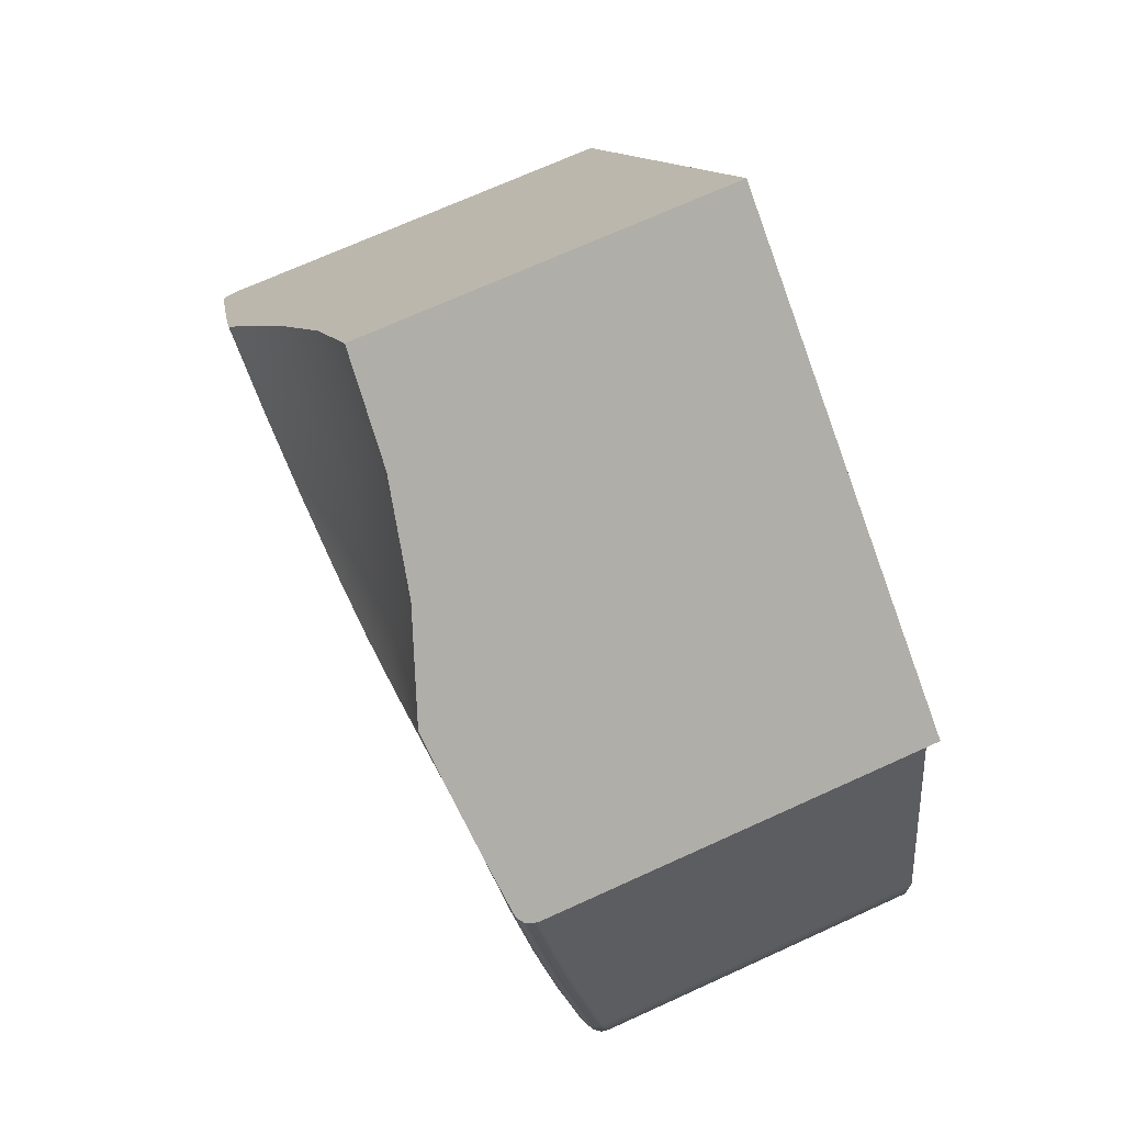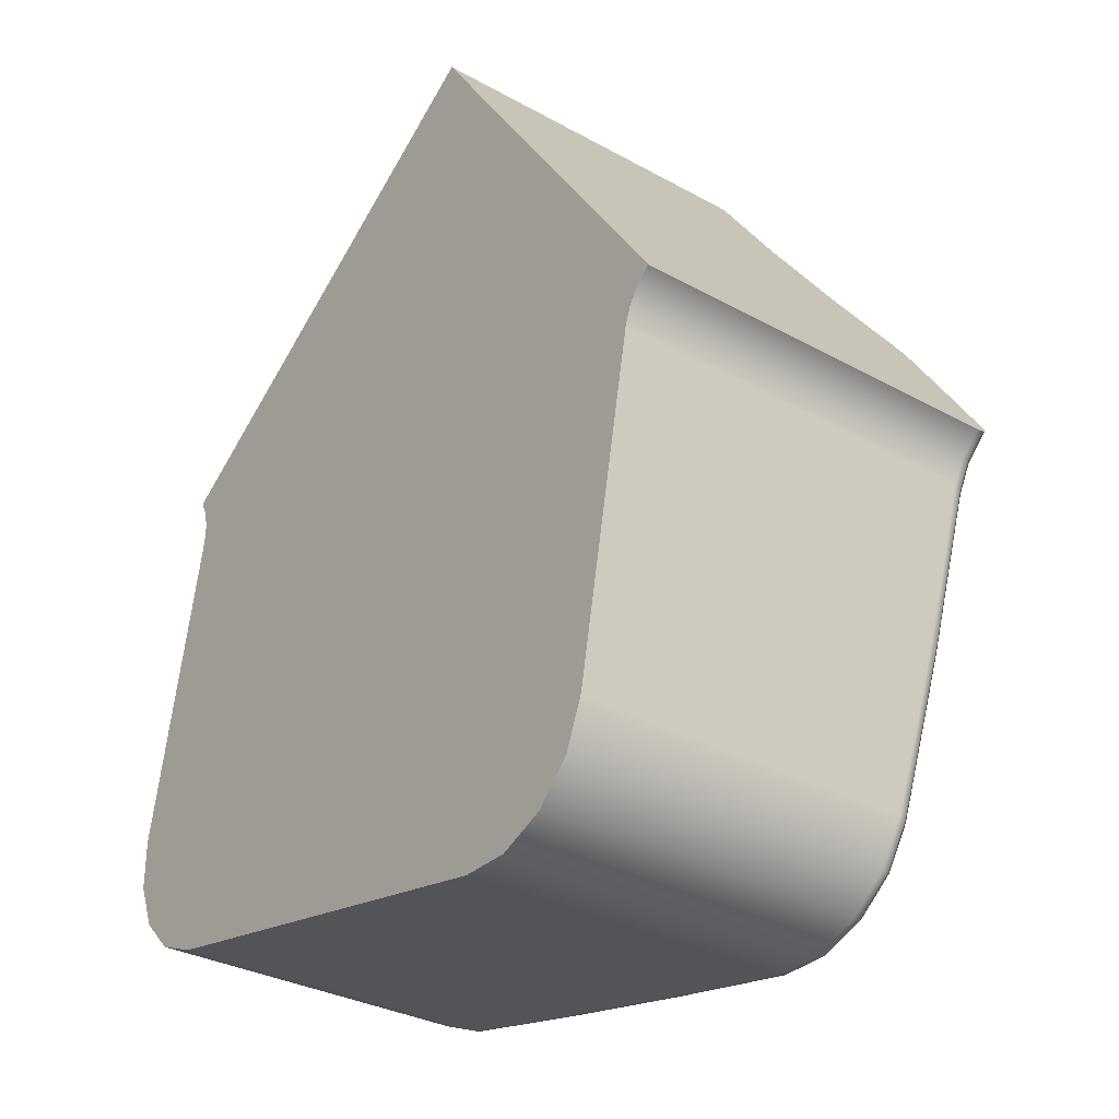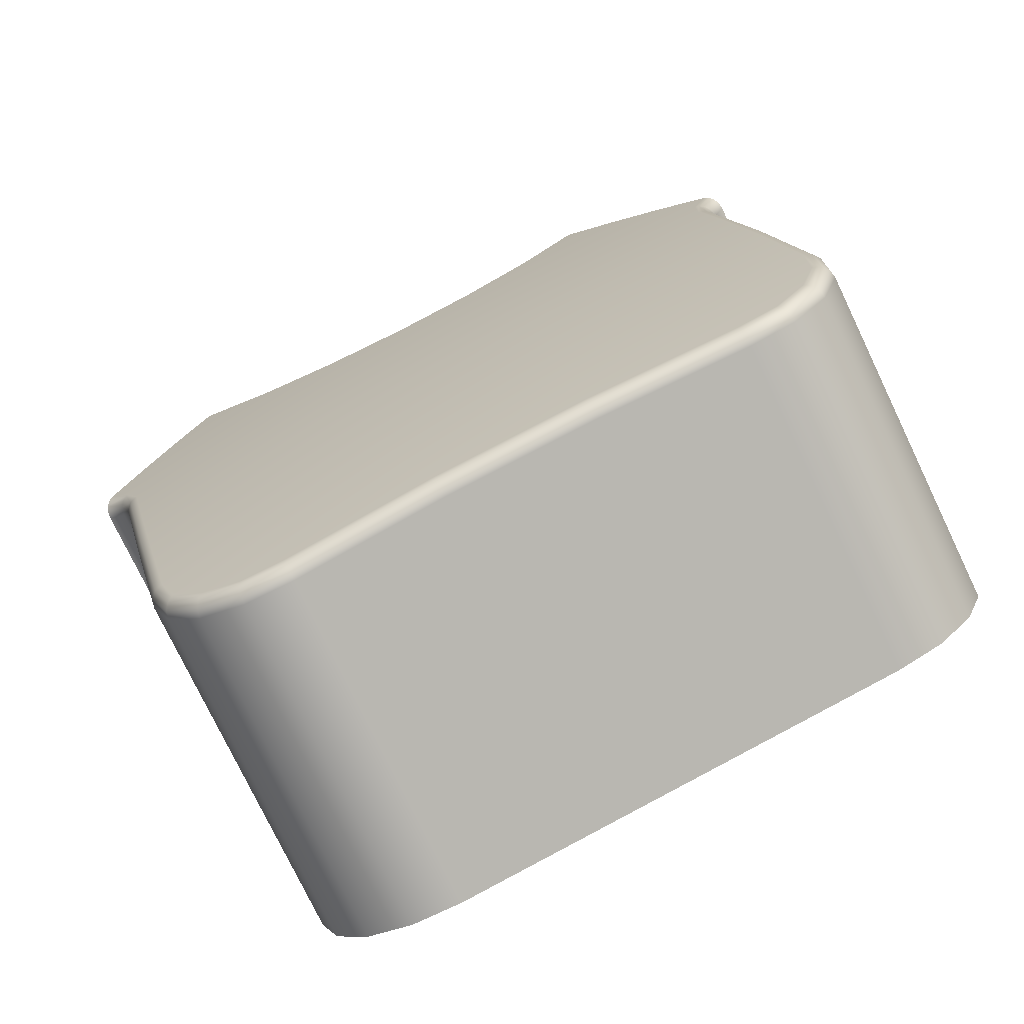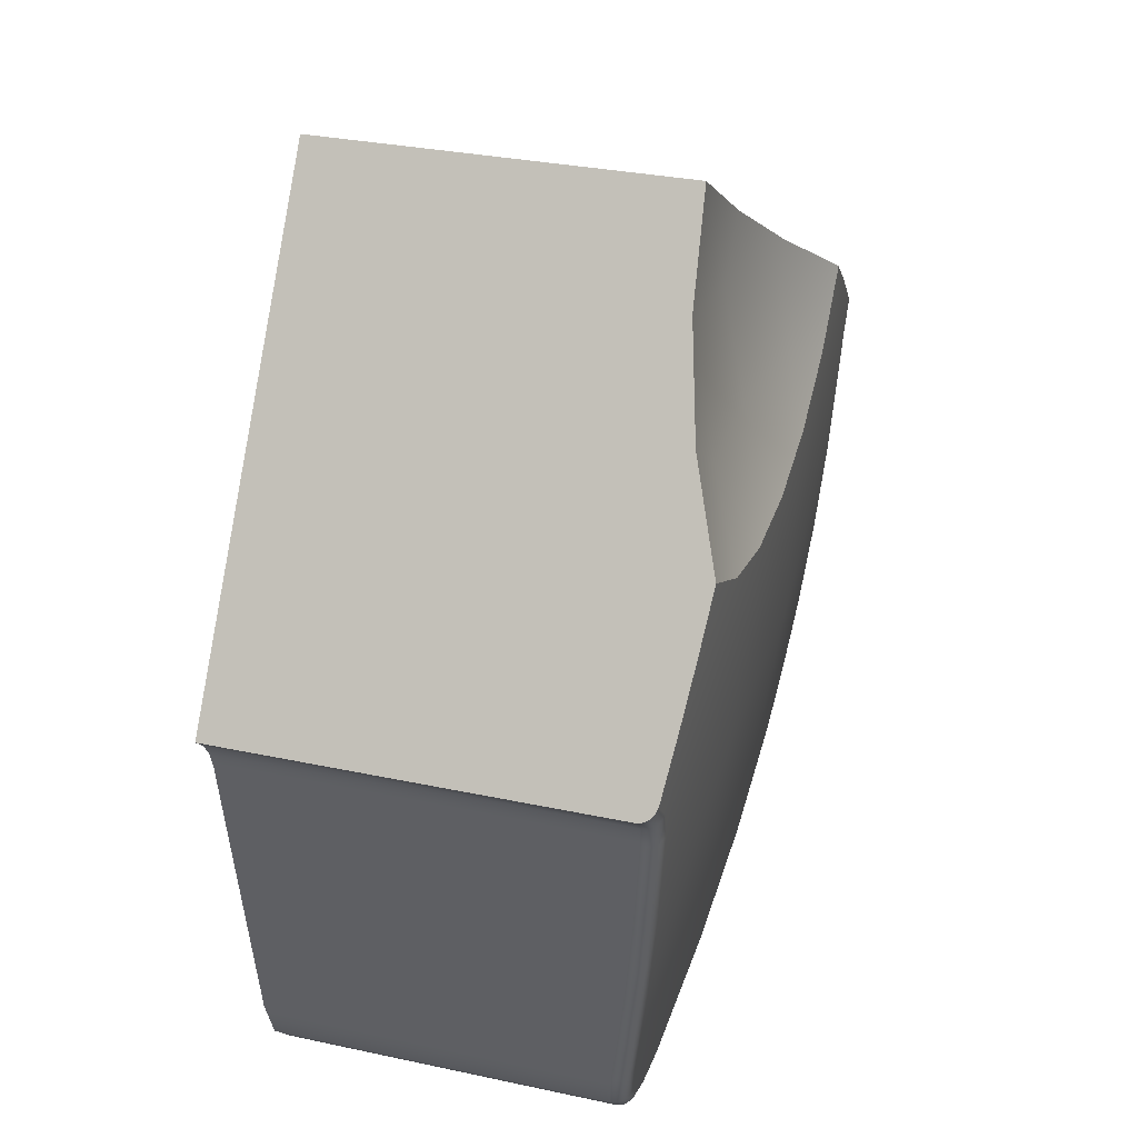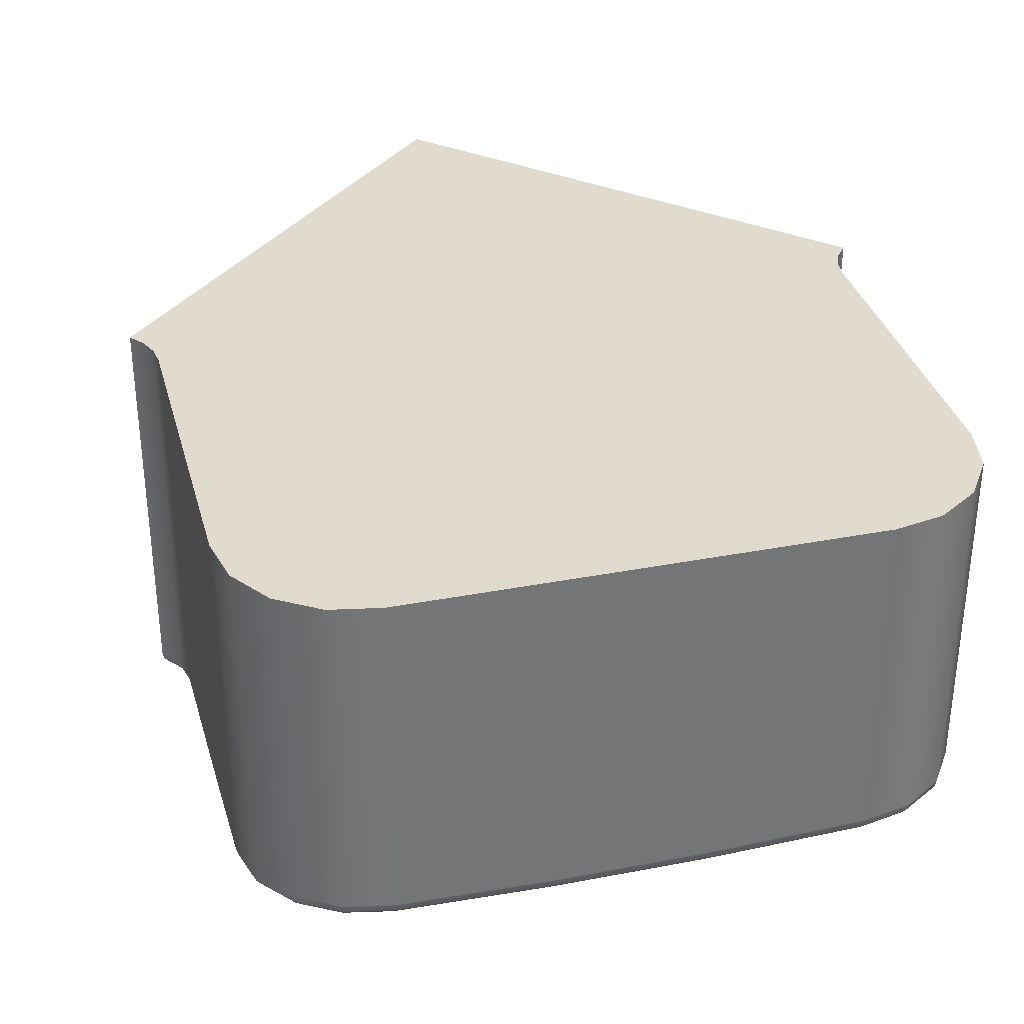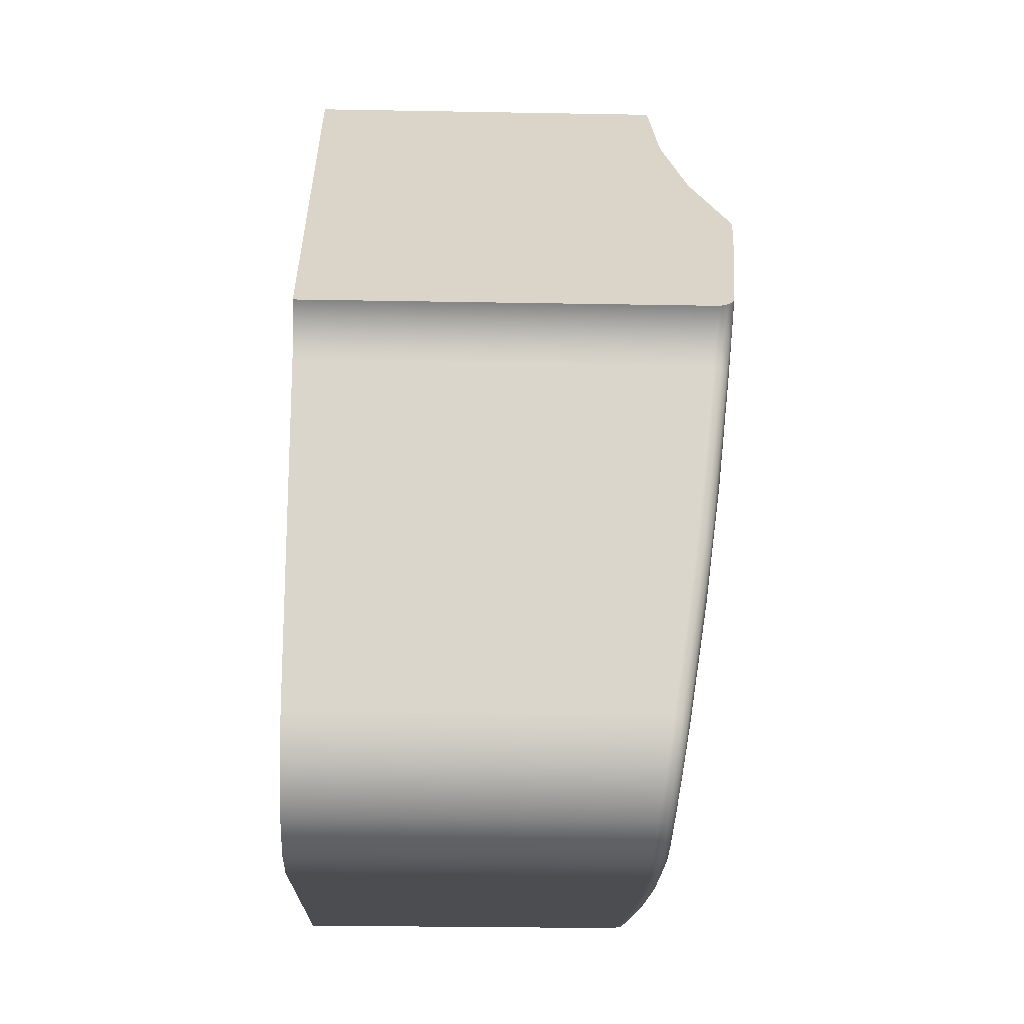
<metadata>
{"format":"obj","ext":"obj","renderer":"f3d","projection":"perspective","resolution":1024,"background":"white","views":[{"elev":70.5,"azim":65.5,"up":"+Z"},{"elev":-32.0,"azim":-127.8,"up":"+Z"},{"elev":-77.0,"azim":25.6,"up":"+Z"},{"elev":30.7,"azim":-72.8,"up":"+Z"},{"elev":33.9,"azim":154.3,"up":"+Y"},{"elev":-27.2,"azim":-91.6,"up":"+Z"}]}
</metadata>
<code>
g DPadDown
v -57.12 -13 -40.38
v -57.12 -23.74 -40.38
v -57.1 -23.92 -40.36
v -57.05 -24.07 -40.28
v -56.97 -24.19 -40.16
v -56.87 -24.24 -40.01
v -55.91 -24.41 -38.59
v -54.95 -24.56 -37.17
v -53.99 -24.69 -35.74
v -52.35 -23.72 -33.32
v -50.66 -23.14 -30.81
v -48.94 -22.94 -28.26
v -48.94 -13 -28.26
v -51.88 -24.69 -36.79
v -49.57 -24.69 -37.26
v -47.22 -24.69 -37.12
v -44.99 -24.69 -36.37
v -43.03 -24.69 -35.07
v -41.47 -24.69 -33.31
v -43.89 -23.72 -31.67
v -46.4 -23.14 -29.98
v -50.95 -23.81 -34.35
v -47.77 -23.75 -34.35
v -47.74 -23.17 -31.33
v -44.62 -24.13 -34.35
v -44.51 -23.55 -31.33
v -56.18 -24.21 -40.71
v -55.81 -24.14 -41.61
v -55.23 -23.84 -44.58
v -54.66 -23.46 -47.54
v -54.08 -23.02 -50.48
v -53.64 -22.84 -51.56
v -52.82 -22.72 -52.4
v -51.73 -22.66 -52.86
v -50.55 -22.68 -52.86
v -46.45 -22.81 -52.07
v -42.34 -22.81 -51.27
v -38.24 -22.68 -50.47
v -37.15 -22.66 -50.02
v -36.31 -22.72 -49.19
v -35.86 -22.84 -48.11
v -35.85 -23.02 -46.94
v -36.43 -23.46 -43.99
v -37 -23.84 -41.04
v -37.58 -24.14 -38.07
v -37.57 -24.21 -37.09
v -37.2 -24.24 -36.19
v -38.62 -24.41 -35.23
v -40.04 -24.56 -34.27
v -49.83 -24.16 -43.13
v -42.8 -24.02 -43.13
v -56.57 -23.72 -40.94
v -56.27 -23.65 -41.66
v -56.21 -23.89 -41.67
v -56.04 -24.07 -41.65
v -56.53 -23.9 -40.93
v -56.51 -23.95 -40.91
v -56.41 -24.1 -40.86
v -56.28 -24.19 -40.77
v -56.73 -13 -40.73
v -56.44 -13 -41.16
v -56.27 -13 -41.66
v -54.56 -22.52 -50.49
v -55.13 -22.97 -47.56
v -55.7 -23.34 -44.61
v -54.56 -13 -50.49
v -50.45 -22.19 -53.26
v -51.82 -22.17 -53.25
v -53.09 -22.23 -52.72
v -54.04 -22.35 -51.75
v -54.04 -13 -51.76
v -53.08 -13 -52.73
v -51.82 -13 -53.26
v -50.45 -13 -53.26
v -38.18 -22.19 -50.88
v -42.27 -22.32 -51.67
v -46.36 -22.32 -52.47
v -38.18 -13 -50.88
v -35.41 -22.52 -46.77
v -35.42 -22.35 -48.13
v -35.94 -22.23 -49.39
v -36.91 -22.17 -50.36
v -36.92 -13 -50.36
v -35.95 -13 -49.4
v -35.42 -13 -48.14
v -35.41 -13 -46.77
v -37.13 -23.65 -37.94
v -36.56 -23.34 -40.89
v -35.98 -22.97 -43.84
v -37.13 -13 -37.94
v -54.49 -22.76 -50.52
v -54.32 -22.94 -50.52
v -55.35 -23.4 -46.1
v -55.18 -23.58 -46.09
v -50.47 -22.41 -53.21
v -50.51 -22.59 -53.07
v -54 -22.53 -51.75
v -53.98 -22.58 -51.74
v -53.88 -22.72 -51.7
v -53.74 -22.81 -51.62
v -53.06 -22.4 -52.7
v -53.04 -22.45 -52.69
v -52.97 -22.59 -52.61
v -52.88 -22.69 -52.49
v -51.81 -22.34 -53.23
v -51.81 -22.39 -53.2
v -51.79 -22.53 -53.1
v -51.76 -22.63 -52.96
v -38.18 -22.41 -50.82
v -38.2 -22.59 -50.68
v -46.38 -22.54 -52.42
v -46.41 -22.72 -52.27
v -42.28 -22.54 -51.62
v -42.3 -22.72 -51.47
v -35.47 -22.76 -46.82
v -35.63 -22.94 -46.88
v -36.93 -22.34 -50.33
v -36.95 -22.39 -50.31
v -37 -22.53 -50.23
v -37.09 -22.63 -50.11
v -35.98 -22.4 -49.38
v -36 -22.45 -49.37
v -36.09 -22.59 -49.33
v -36.22 -22.69 -49.25
v -35.45 -22.53 -48.15
v -35.48 -22.58 -48.15
v -35.59 -22.72 -48.14
v -35.75 -22.81 -48.13
v -37.19 -23.89 -37.97
v -37.35 -24.07 -38.02
v -36.32 -23.4 -42.41
v -36.49 -23.58 -42.46
v -36.83 -23.74 -36.44
v -36.85 -23.92 -36.42
v -36.93 -24.07 -36.37
v -37.05 -24.19 -36.29
v -37.13 -23.72 -37.16
v -37.46 -24.19 -37.11
v -37.3 -24.1 -37.14
v -37.19 -23.95 -37.16
v -37.16 -23.9 -37.16
v -36.83 -13 -36.44
v -37.16 -13 -37.42
v -37.06 -13 -36.91
f 2 7 1
f 1 7 8
f 1 8 10
f 10 8 9
f 7 2 6
f 6 2 3
f 6 3 4
f 4 5 6
f 1 10 13
f 13 10 11
f 13 11 12
f 21 12 24
f 24 12 11
f 24 11 22
f 22 11 10
f 22 10 9
f 9 14 22
f 22 14 15
f 22 15 23
f 23 15 16
f 23 16 17
f 23 17 25
f 25 17 18
f 25 18 19
f 19 20 25
f 25 20 26
f 25 26 23
f 23 26 24
f 23 24 22
f 20 21 26
f 26 21 24
f 9 8 14
f 14 8 7
f 14 7 50
f 50 7 29
f 50 29 30
f 6 27 7
f 7 27 28
f 7 28 29
f 31 32 30
f 30 32 50
f 33 34 32
f 32 34 35
f 32 35 50
f 50 35 36
f 50 36 51
f 51 36 37
f 51 37 38
f 39 42 38
f 38 42 43
f 38 43 51
f 51 43 44
f 51 44 45
f 39 40 42
f 42 40 41
f 51 45 48
f 48 45 46
f 48 46 47
f 48 49 51
f 51 49 18
f 51 18 17
f 49 19 18
f 17 16 51
f 51 16 50
f 16 15 50
f 50 15 14
f 27 6 59
f 59 6 5
f 59 5 4
f 3 57 4
f 4 57 58
f 4 58 59
f 59 58 55
f 59 55 28
f 2 52 3
f 3 52 56
f 3 56 57
f 57 56 54
f 57 54 55
f 53 54 52
f 52 54 56
f 28 27 59
f 55 58 57
f 1 60 2
f 2 60 52
f 52 60 61
f 52 61 53
f 53 61 62
f 63 64 66
f 66 64 62
f 62 64 65
f 62 65 53
f 74 67 73
f 73 67 68
f 73 68 72
f 72 68 69
f 72 69 71
f 71 69 70
f 71 70 66
f 66 70 63
f 75 76 78
f 78 76 77
f 78 77 74
f 74 77 67
f 79 80 86
f 86 80 85
f 85 80 81
f 85 81 84
f 84 81 82
f 84 82 83
f 83 82 75
f 83 75 78
f 87 88 90
f 90 88 89
f 90 89 86
f 86 89 79
f 28 55 29
f 29 55 94
f 29 94 30
f 30 94 92
f 30 92 31
f 55 54 94
f 94 54 93
f 94 93 92
f 92 93 91
f 91 93 64
f 91 64 63
f 53 65 54
f 54 65 93
f 65 64 93
f 32 31 100
f 100 31 92
f 100 92 99
f 99 92 91
f 99 91 98
f 98 91 97
f 98 97 102
f 102 97 101
f 102 101 106
f 106 101 105
f 106 105 95
f 95 105 67
f 67 105 68
f 68 105 69
f 69 105 101
f 69 101 70
f 70 101 97
f 70 97 63
f 63 97 91
f 106 95 107
f 107 95 96
f 107 96 108
f 108 96 35
f 108 35 34
f 108 34 104
f 104 34 33
f 104 33 100
f 100 33 32
f 104 100 99
f 99 98 103
f 103 98 102
f 103 102 107
f 107 102 106
f 108 104 103
f 103 104 99
f 108 103 107
f 35 96 36
f 36 96 112
f 36 112 37
f 37 112 114
f 37 114 38
f 38 114 110
f 110 114 113
f 110 113 109
f 109 113 76
f 109 76 75
f 96 95 112
f 112 95 111
f 112 111 114
f 114 111 113
f 95 67 111
f 111 67 77
f 111 77 113
f 113 77 76
f 39 38 120
f 120 38 110
f 120 110 119
f 119 110 109
f 119 109 118
f 118 109 117
f 118 117 122
f 122 117 121
f 122 121 126
f 126 121 125
f 126 125 115
f 115 125 79
f 79 125 80
f 80 125 81
f 81 125 121
f 81 121 82
f 82 121 117
f 82 117 75
f 75 117 109
f 126 115 127
f 127 115 116
f 127 116 128
f 128 116 42
f 128 42 41
f 128 41 124
f 124 41 40
f 124 40 120
f 120 40 39
f 124 120 119
f 119 118 123
f 123 118 122
f 123 122 127
f 127 122 126
f 128 124 123
f 123 124 119
f 128 123 127
f 42 116 43
f 43 116 132
f 43 132 44
f 44 132 130
f 44 130 45
f 116 115 132
f 132 115 131
f 132 131 130
f 130 131 129
f 129 131 88
f 129 88 87
f 79 89 115
f 115 89 131
f 89 88 131
f 133 134 137
f 137 134 135
f 137 135 141
f 141 135 140
f 141 140 87
f 87 140 129
f 129 140 139
f 129 139 130
f 130 139 138
f 130 138 45
f 45 138 46
f 46 138 47
f 47 138 136
f 136 138 139
f 136 139 140
f 135 136 140
f 87 137 141
f 142 133 144
f 144 133 137
f 144 137 143
f 143 137 87
f 143 87 90
f 1 13 60
f 60 13 61
f 61 13 62
f 62 13 90
f 62 90 74
f 74 90 78
f 78 90 86
f 78 86 83
f 83 86 84
f 84 86 85
f 142 144 13
f 13 144 143
f 13 143 90
f 62 74 66
f 66 74 73
f 66 73 72
f 72 71 66
f 12 21 13
f 13 21 20
f 13 20 142
f 142 20 49
f 142 49 48
f 20 19 49
f 142 48 133
f 133 48 47
f 133 47 134
f 134 47 135
f 135 47 136

</code>
